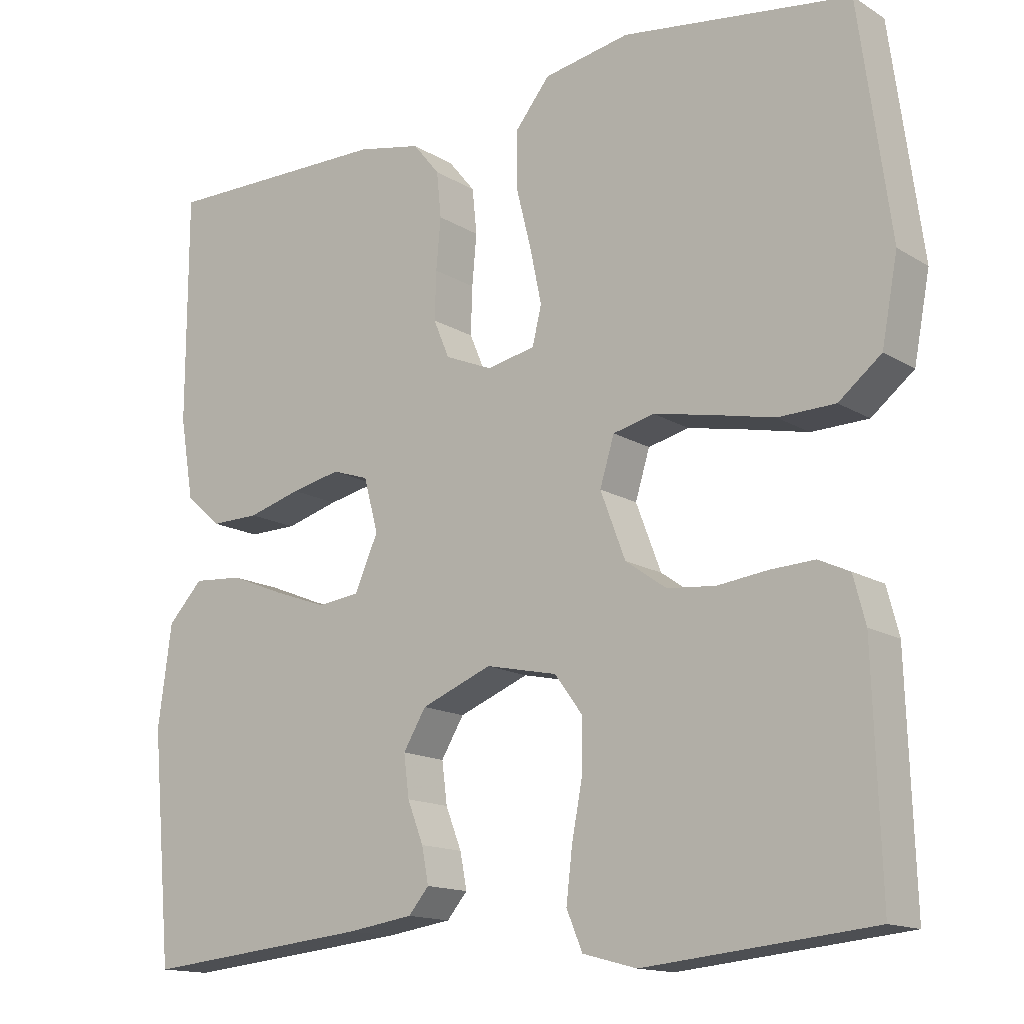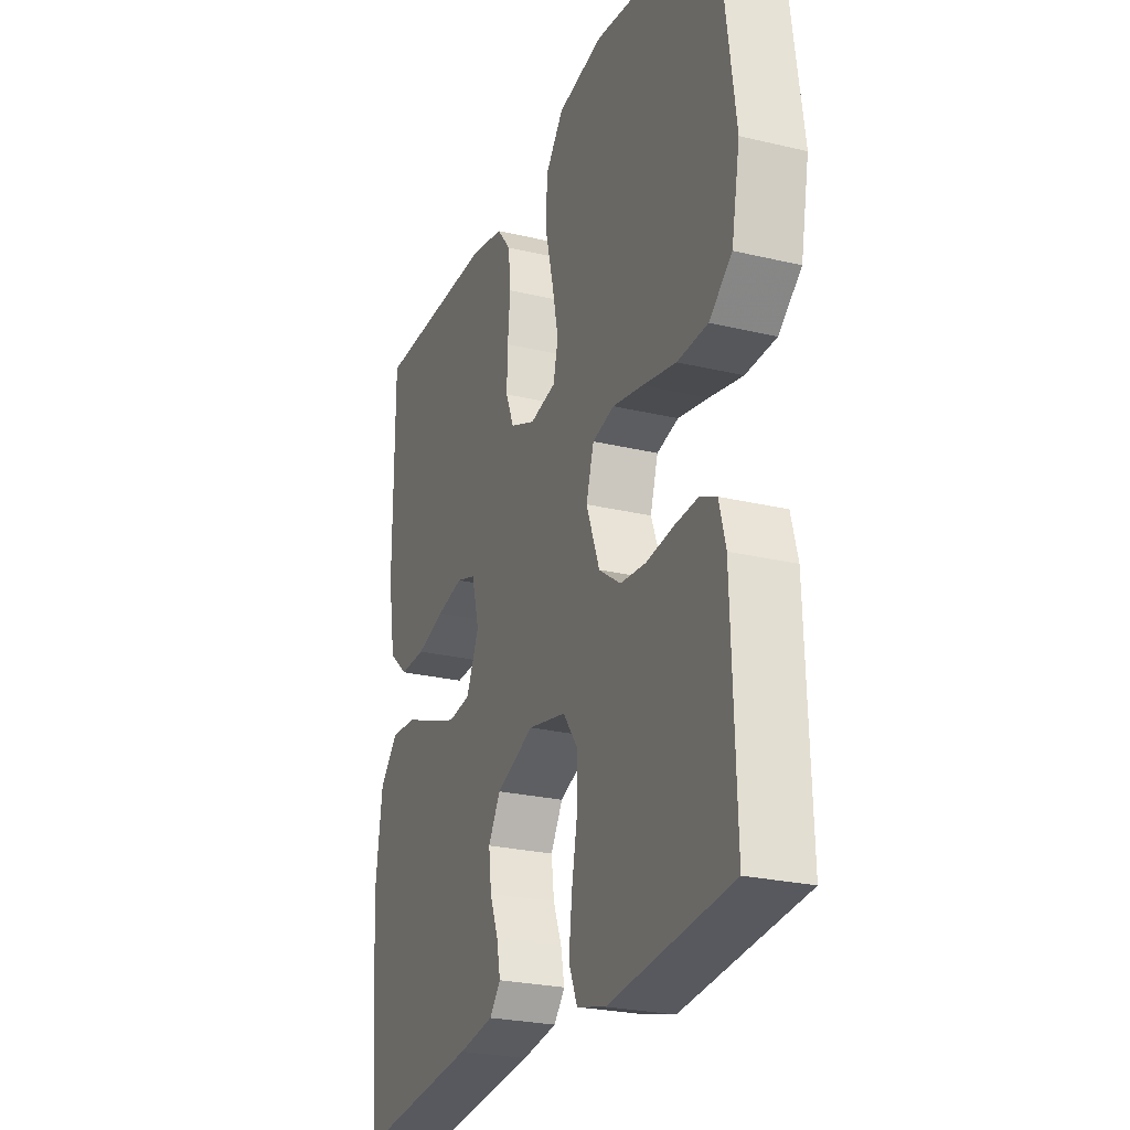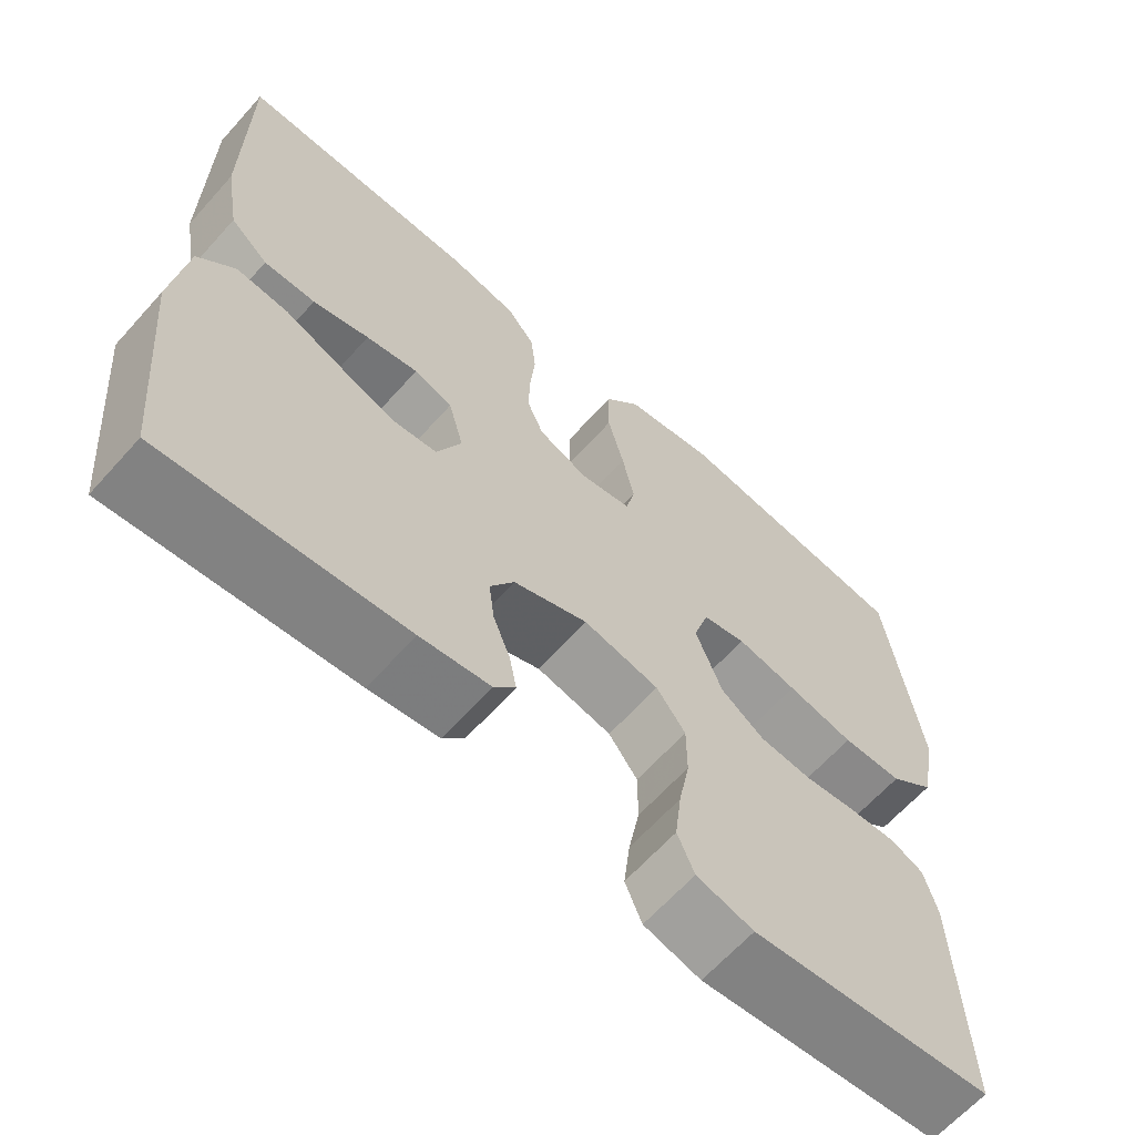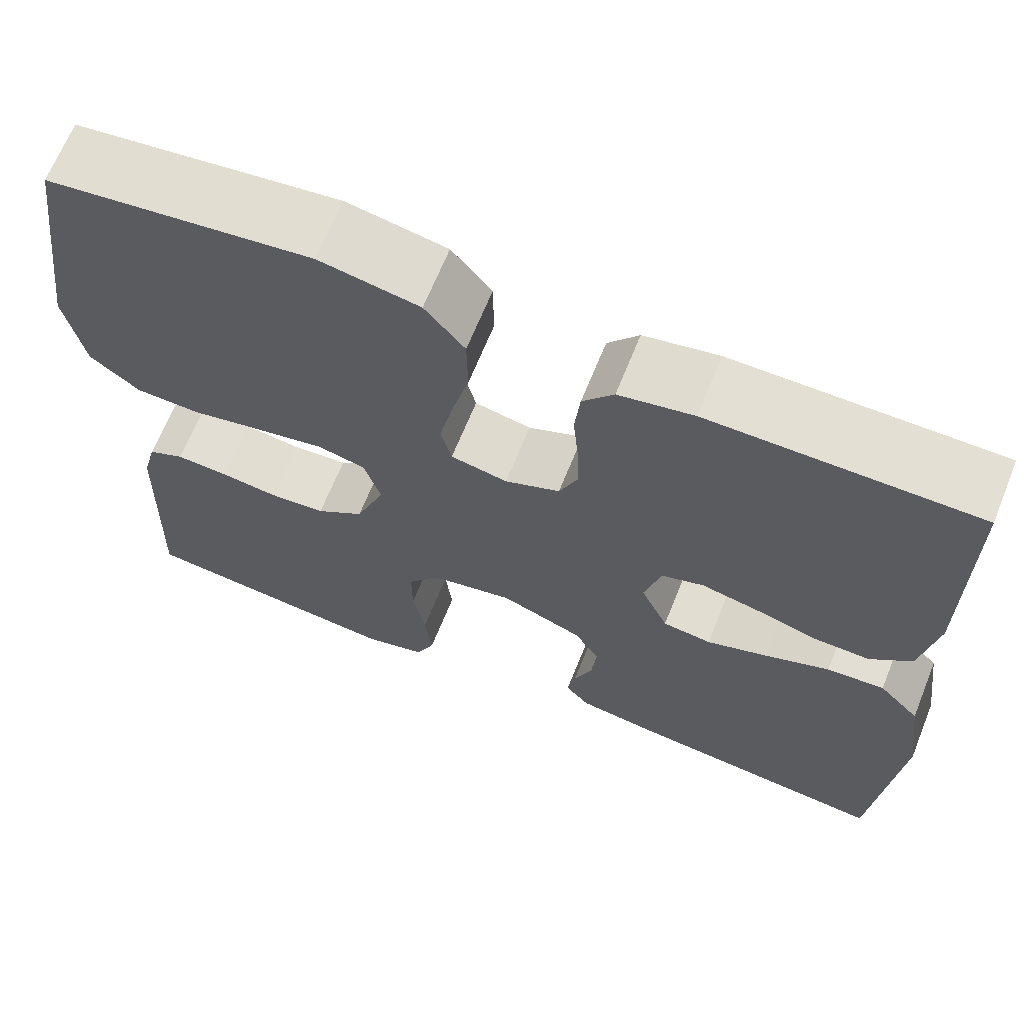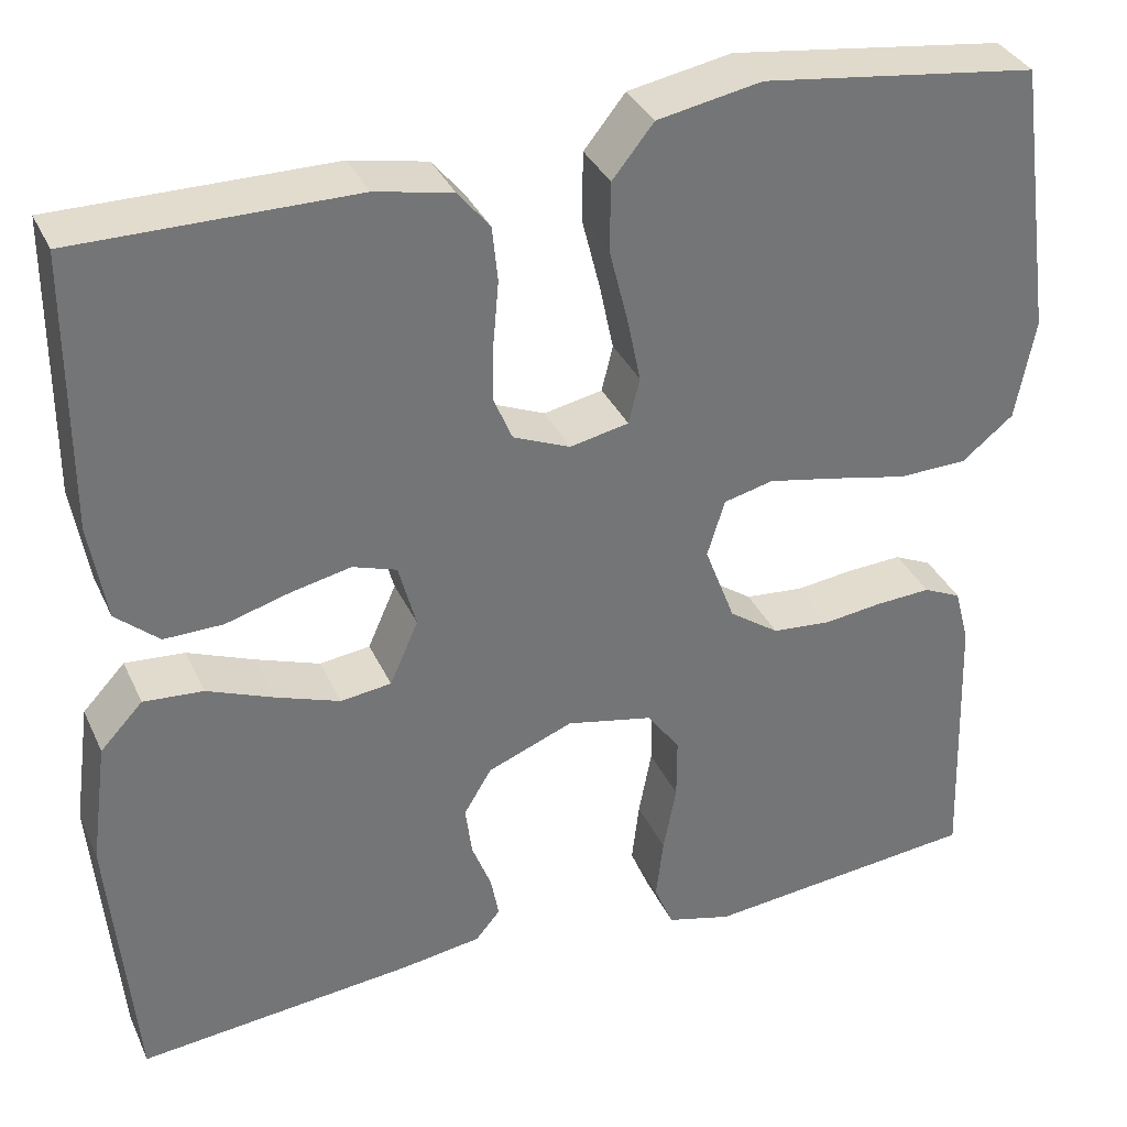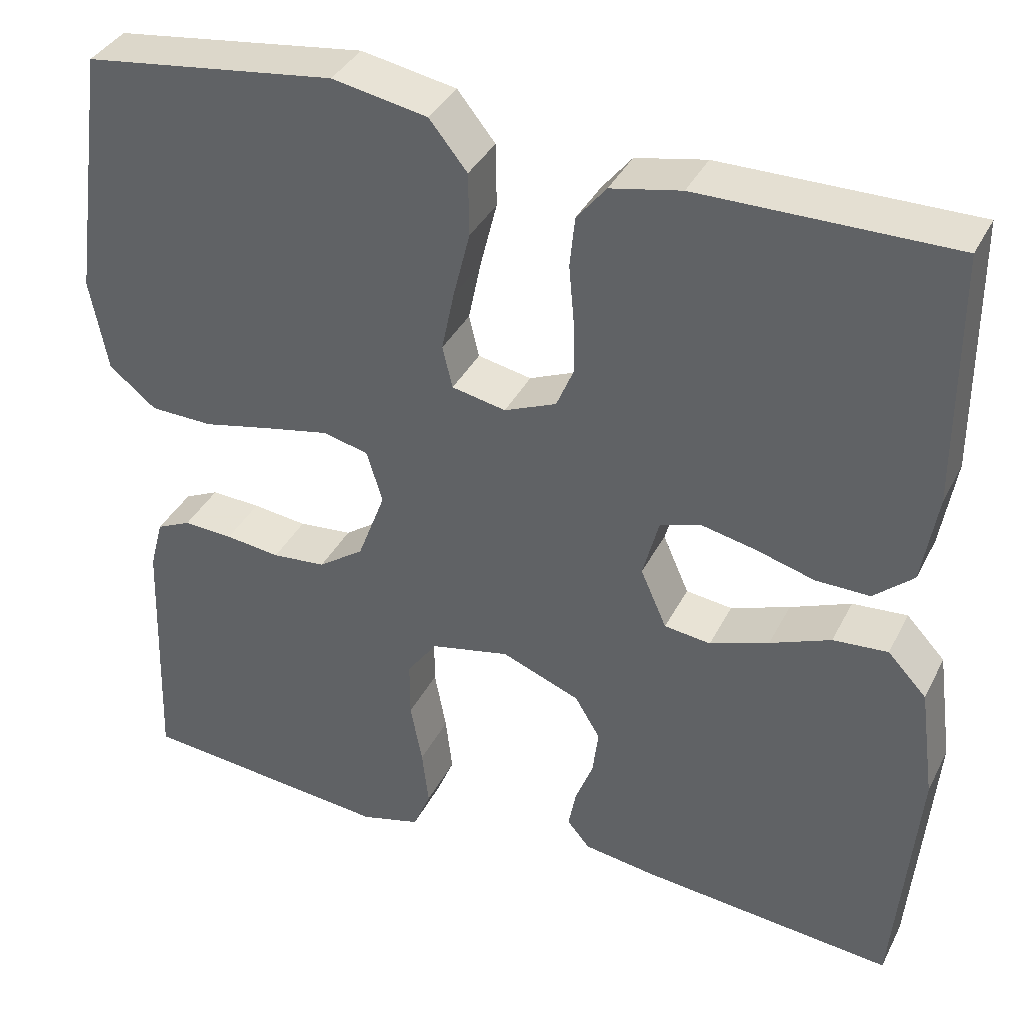
<metadata>
{"format":"obj","ext":"obj","renderer":"f3d","projection":"perspective","resolution":1024,"background":"white","views":[{"elev":-14.5,"azim":37.4,"up":"+Z"},{"elev":-25.2,"azim":68.9,"up":"+Z"},{"elev":-64.2,"azim":-41.8,"up":"+Z"},{"elev":66.9,"azim":-158.0,"up":"+Z"},{"elev":34.7,"azim":-22.2,"up":"+Z"},{"elev":37.0,"azim":-155.7,"up":"+Z"}]}
</metadata>
<code>
v 0.5 0.07 0.5
v 0.541 0.07 0.2
v 0.52 0.07 0.089
v 0.464 0.07 0.044
v 0.389 0.07 0.042
v 0.306 0.07 0.06
v 0.231 0.07 0.075
v 0.177 0.07 0.062
v 0.158 0.07 0
v 0.191 0.07 -0.087
v 0.245 0.07 -0.125
v 0.309 0.07 -0.131
v 0.374 0.07 -0.123
v 0.433 0.07 -0.12
v 0.474 0.07 -0.139
v 0.49 0.07 -0.2
v 0.5 0.07 -0.5
v 0.2 0.07 -0.53
v 0.129 0.07 -0.511
v 0.108 0.07 -0.461
v 0.116 0.07 -0.393
v 0.13 0.07 -0.319
v 0.13 0.07 -0.251
v 0.094 0.07 -0.202
v 0 0.07 -0.182
v -0.093 0.07 -0.219
v -0.123 0.07 -0.269
v -0.116 0.07 -0.324
v -0.095 0.07 -0.378
v -0.086 0.07 -0.425
v -0.113 0.07 -0.457
v -0.2 0.07 -0.47
v -0.5 0.07 -0.5
v -0.527 0.07 -0.2
v -0.509 0.07 -0.067
v -0.463 0.07 -0.018
v -0.398 0.07 -0.023
v -0.326 0.07 -0.052
v -0.256 0.07 -0.077
v -0.201 0.07 -0.07
v -0.17 0.07 0
v -0.189 0.07 0.071
v -0.237 0.07 0.087
v -0.302 0.07 0.073
v -0.372 0.07 0.053
v -0.436 0.07 0.052
v -0.483 0.07 0.093
v -0.501 0.07 0.2
v -0.5 0.07 0.5
v -0.2 0.07 0.499
v -0.116 0.07 0.482
v -0.081 0.07 0.439
v -0.075 0.07 0.379
v -0.081 0.07 0.312
v -0.083 0.07 0.249
v -0.062 0.07 0.199
v 0 0.07 0.173
v 0.064 0.07 0.186
v 0.076 0.07 0.236
v 0.061 0.07 0.308
v 0.041 0.07 0.388
v 0.042 0.07 0.463
v 0.087 0.07 0.519
v 0.2 0.07 0.54
v 0.5 0 0.5
v 0.541 0 0.2
v 0.52 0 0.089
v 0.464 0 0.044
v 0.389 0 0.042
v 0.306 0 0.06
v 0.231 0 0.075
v 0.177 0 0.062
v 0.158 0 0
v 0.191 0 -0.087
v 0.245 0 -0.125
v 0.309 0 -0.131
v 0.374 0 -0.123
v 0.433 0 -0.12
v 0.474 0 -0.139
v 0.49 0 -0.2
v 0.5 0 -0.5
v 0.2 0 -0.53
v 0.129 0 -0.511
v 0.108 0 -0.461
v 0.116 0 -0.393
v 0.13 0 -0.319
v 0.13 0 -0.251
v 0.094 0 -0.202
v 0 0 -0.182
v -0.093 0 -0.219
v -0.123 0 -0.269
v -0.116 0 -0.324
v -0.095 0 -0.378
v -0.086 0 -0.425
v -0.113 0 -0.457
v -0.2 0 -0.47
v -0.5 0 -0.5
v -0.527 0 -0.2
v -0.509 0 -0.067
v -0.463 0 -0.018
v -0.398 0 -0.023
v -0.326 0 -0.052
v -0.256 0 -0.077
v -0.201 0 -0.07
v -0.17 0 0
v -0.189 0 0.071
v -0.237 0 0.087
v -0.302 0 0.073
v -0.372 0 0.053
v -0.436 0 0.052
v -0.483 0 0.093
v -0.501 0 0.2
v -0.5 0 0.5
v -0.2 0 0.499
v -0.116 0 0.482
v -0.081 0 0.439
v -0.075 0 0.379
v -0.081 0 0.312
v -0.083 0 0.249
v -0.062 0 0.199
v 0 0 0.173
v 0.064 0 0.186
v 0.076 0 0.236
v 0.061 0 0.308
v 0.041 0 0.388
v 0.042 0 0.463
v 0.087 0 0.519
v 0.2 0 0.54
f 4 5 6
f 3 4 6
f 2 3 6
f 1 2 6
f 64 1 6
f 63 64 6
f 62 63 6
f 61 62 6
f 60 61 6
f 59 60 6 7
f 58 59 7 8
f 57 58 8 9
f 56 57 9 10
f 52 53 54
f 51 52 54
f 50 51 54
f 49 50 54
f 48 49 54
f 47 48 54
f 46 47 54
f 45 46 54
f 44 45 54
f 43 44 54 55
f 42 43 55 56
f 36 37 38
f 35 36 38
f 34 35 38
f 33 34 38
f 32 33 38
f 31 32 38
f 30 31 38
f 29 30 38
f 28 29 38
f 27 28 38 39
f 26 27 39 40
f 20 21 22
f 19 20 22
f 18 19 22
f 17 18 22
f 16 17 22
f 15 16 22
f 14 15 22
f 13 14 22
f 12 13 22
f 11 12 22 23
f 10 11 23 24
f 10 24 25
f 56 10 25
f 42 56 25
f 41 42 25
f 25 26 40 41
f 70 69 68
f 70 68 67
f 70 67 66
f 70 66 65
f 70 65 128
f 70 128 127
f 70 127 126
f 70 126 125
f 70 125 124
f 71 70 124 123
f 72 71 123 122
f 73 72 122 121
f 74 73 121 120
f 118 117 116
f 118 116 115
f 118 115 114
f 118 114 113
f 118 113 112
f 118 112 111
f 118 111 110
f 118 110 109
f 118 109 108
f 119 118 108 107
f 120 119 107 106
f 102 101 100
f 102 100 99
f 102 99 98
f 102 98 97
f 102 97 96
f 102 96 95
f 102 95 94
f 102 94 93
f 102 93 92
f 103 102 92 91
f 104 103 91 90
f 86 85 84
f 86 84 83
f 86 83 82
f 86 82 81
f 86 81 80
f 86 80 79
f 86 79 78
f 86 78 77
f 86 77 76
f 87 86 76 75
f 88 87 75 74
f 89 88 74
f 89 74 120
f 89 120 106
f 89 106 105
f 105 104 90 89
f 1 65 66 2
f 2 66 67 3
f 3 67 68 4
f 4 68 69 5
f 5 69 70 6
f 6 70 71 7
f 7 71 72 8
f 8 72 73 9
f 9 73 74 10
f 10 74 75 11
f 11 75 76 12
f 12 76 77 13
f 13 77 78 14
f 14 78 79 15
f 15 79 80 16
f 16 80 81 17
f 17 81 82 18
f 18 82 83 19
f 19 83 84 20
f 20 84 85 21
f 21 85 86 22
f 22 86 87 23
f 23 87 88 24
f 24 88 89 25
f 25 89 90 26
f 26 90 91 27
f 27 91 92 28
f 28 92 93 29
f 29 93 94 30
f 30 94 95 31
f 31 95 96 32
f 32 96 97 33
f 33 97 98 34
f 34 98 99 35
f 35 99 100 36
f 36 100 101 37
f 37 101 102 38
f 38 102 103 39
f 39 103 104 40
f 40 104 105 41
f 41 105 106 42
f 42 106 107 43
f 43 107 108 44
f 44 108 109 45
f 45 109 110 46
f 46 110 111 47
f 47 111 112 48
f 48 112 113 49
f 49 113 114 50
f 50 114 115 51
f 51 115 116 52
f 52 116 117 53
f 53 117 118 54
f 54 118 119 55
f 55 119 120 56
f 56 120 121 57
f 57 121 122 58
f 58 122 123 59
f 59 123 124 60
f 60 124 125 61
f 61 125 126 62
f 62 126 127 63
f 63 127 128 64
f 64 128 65 1

</code>
